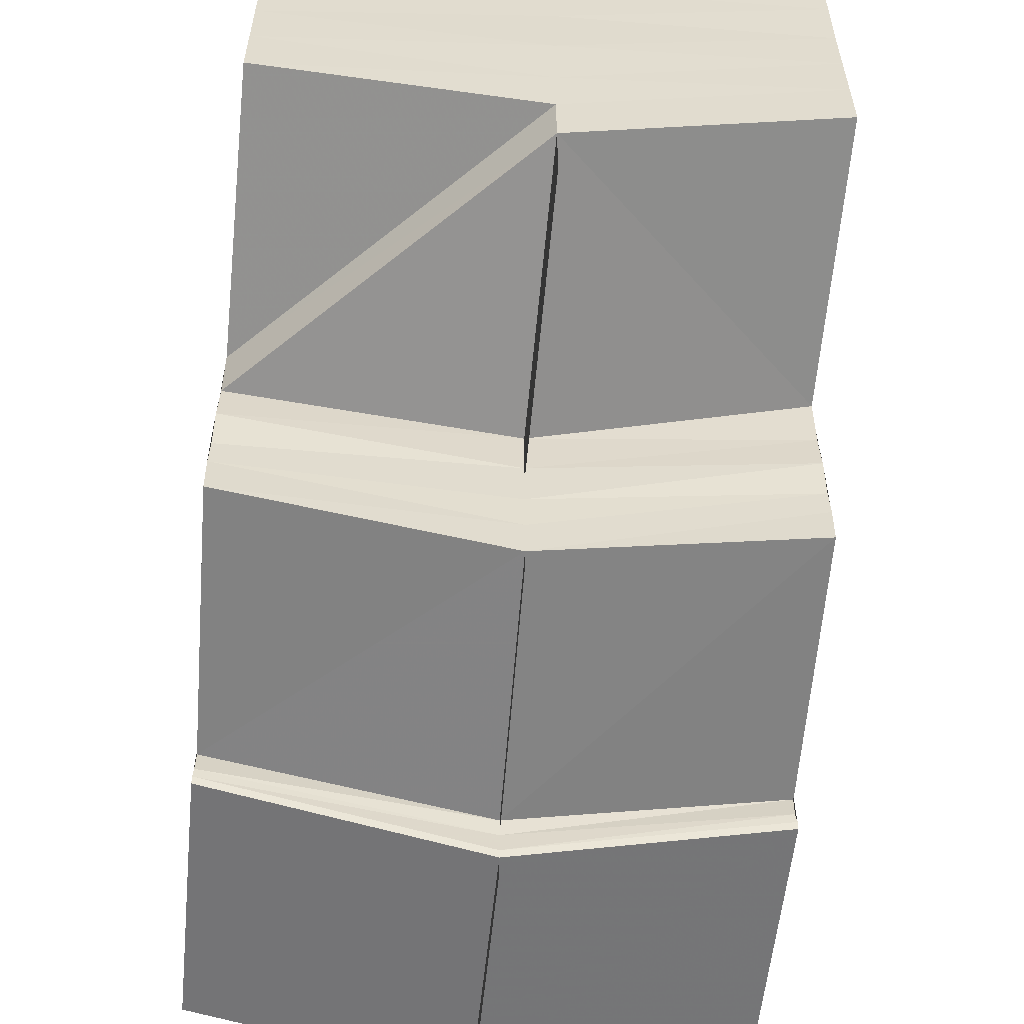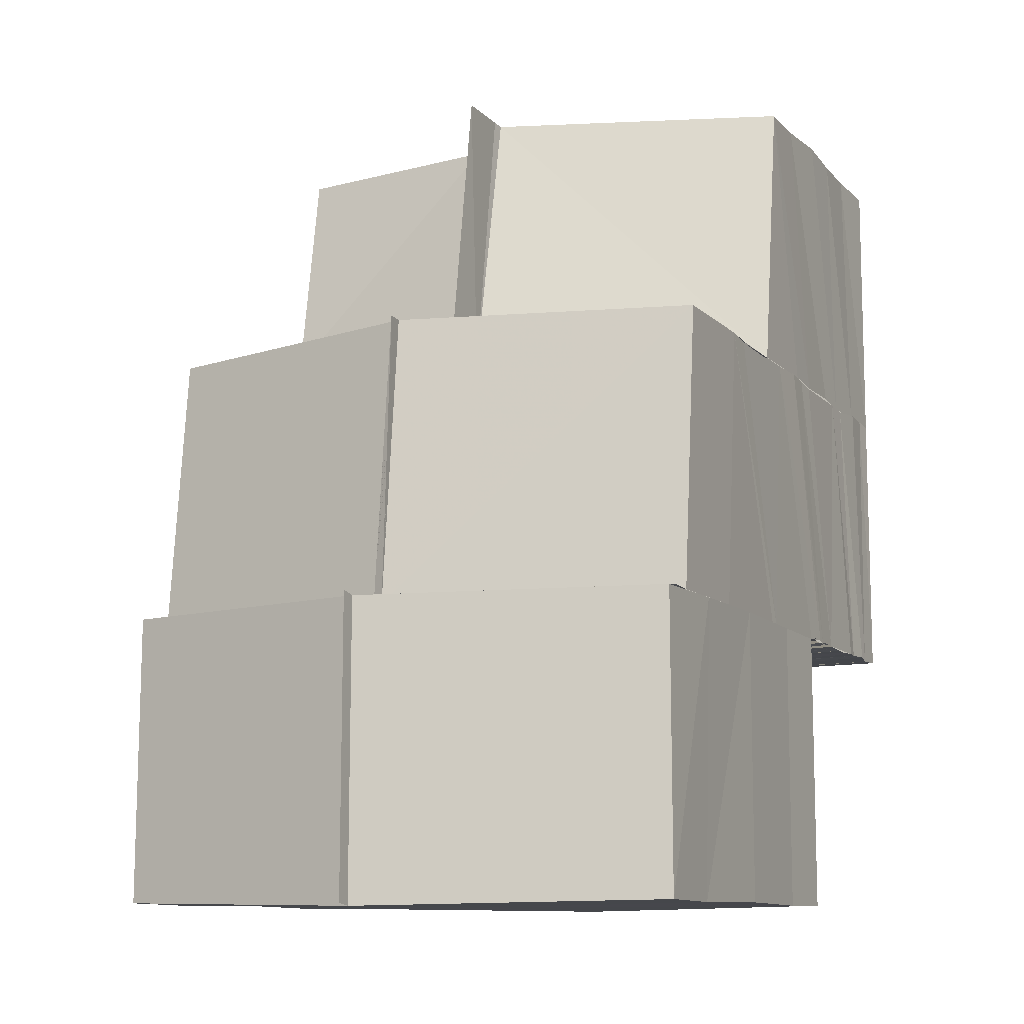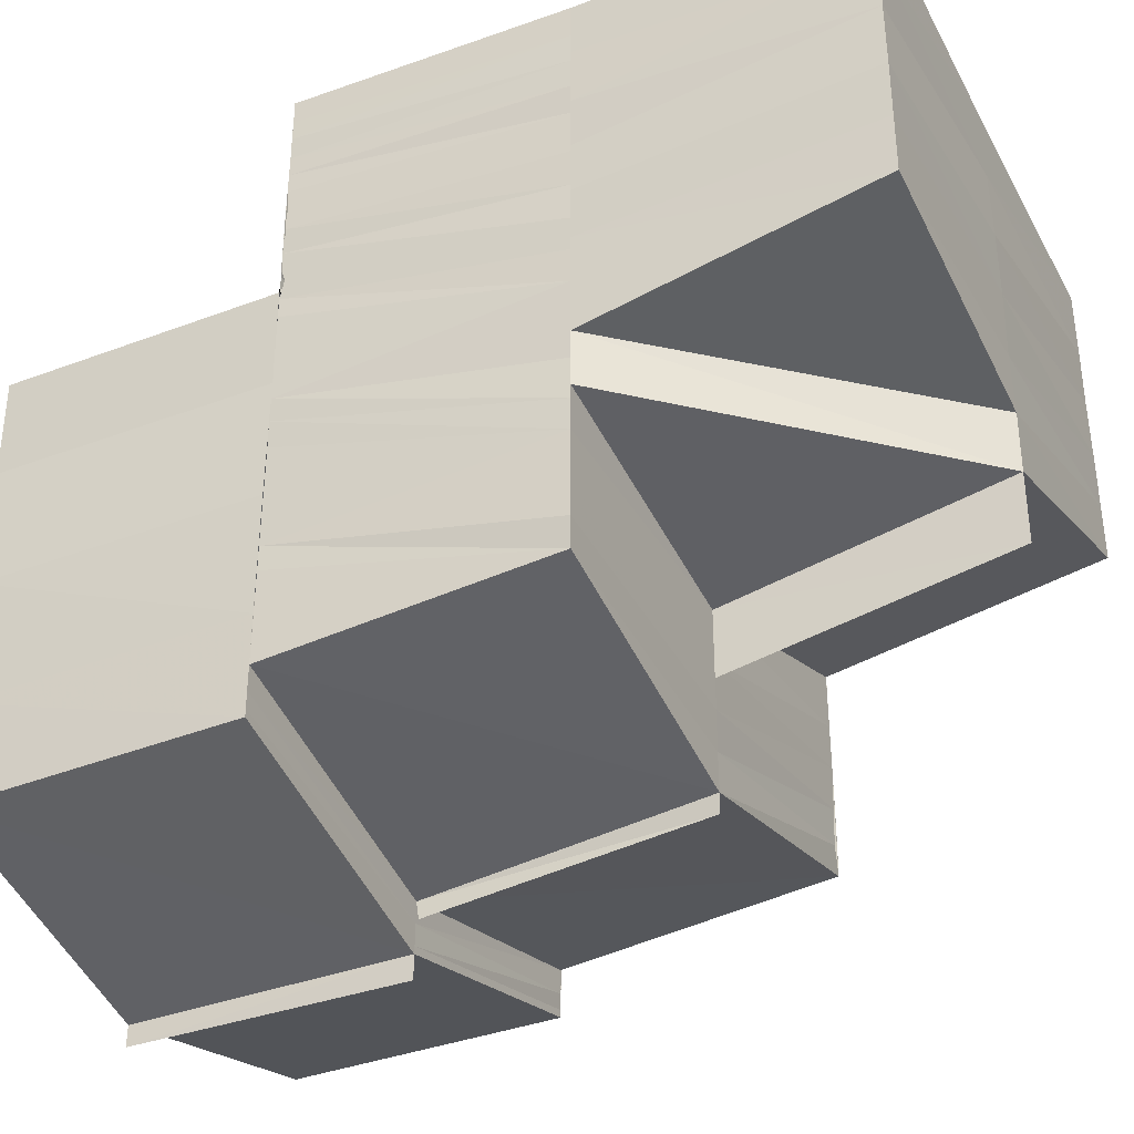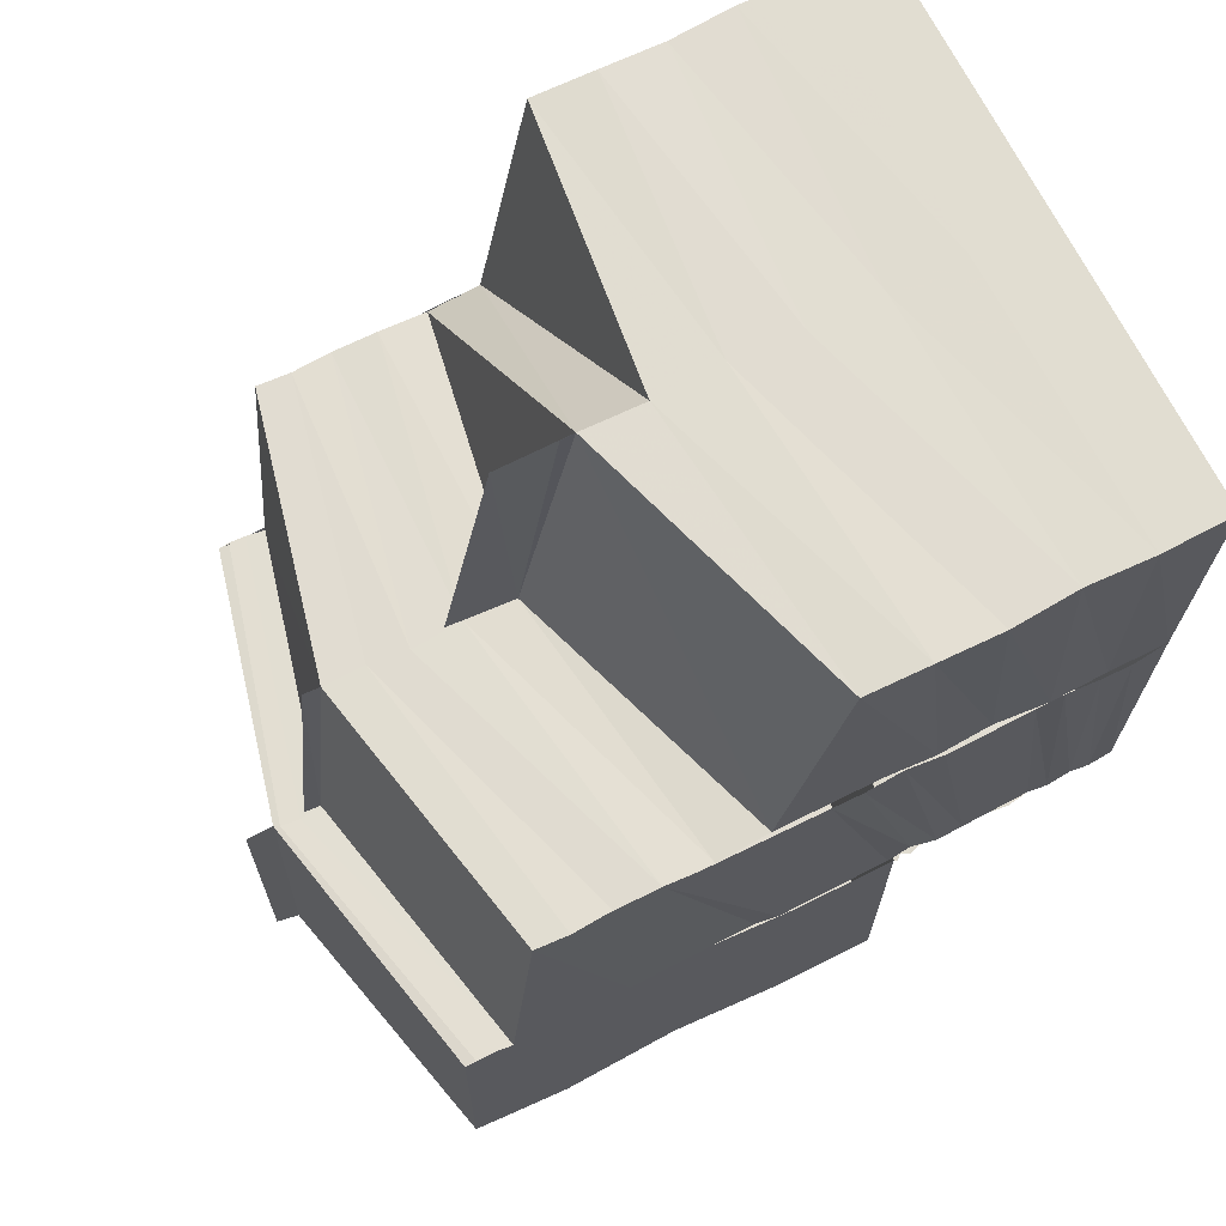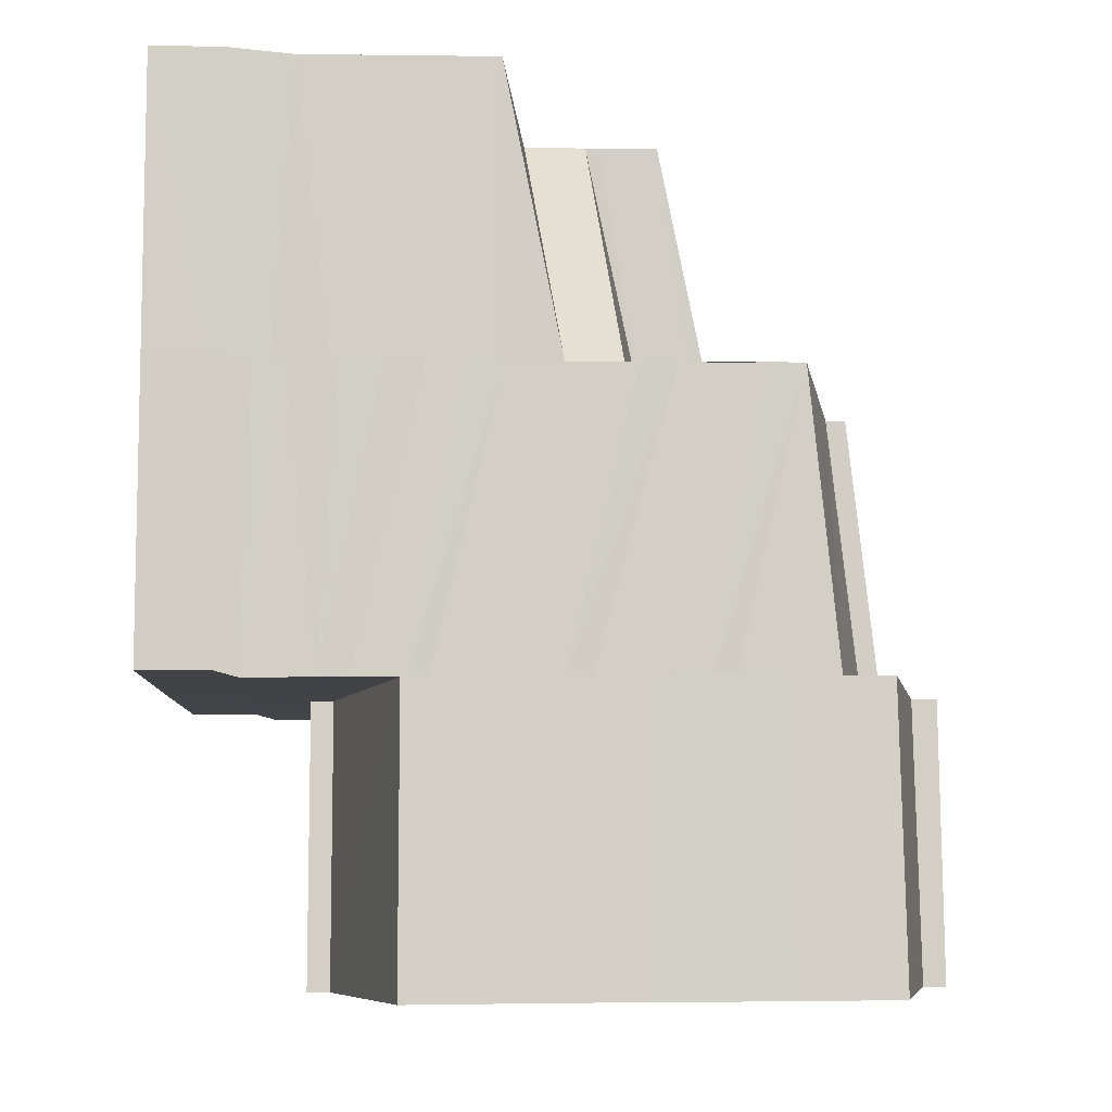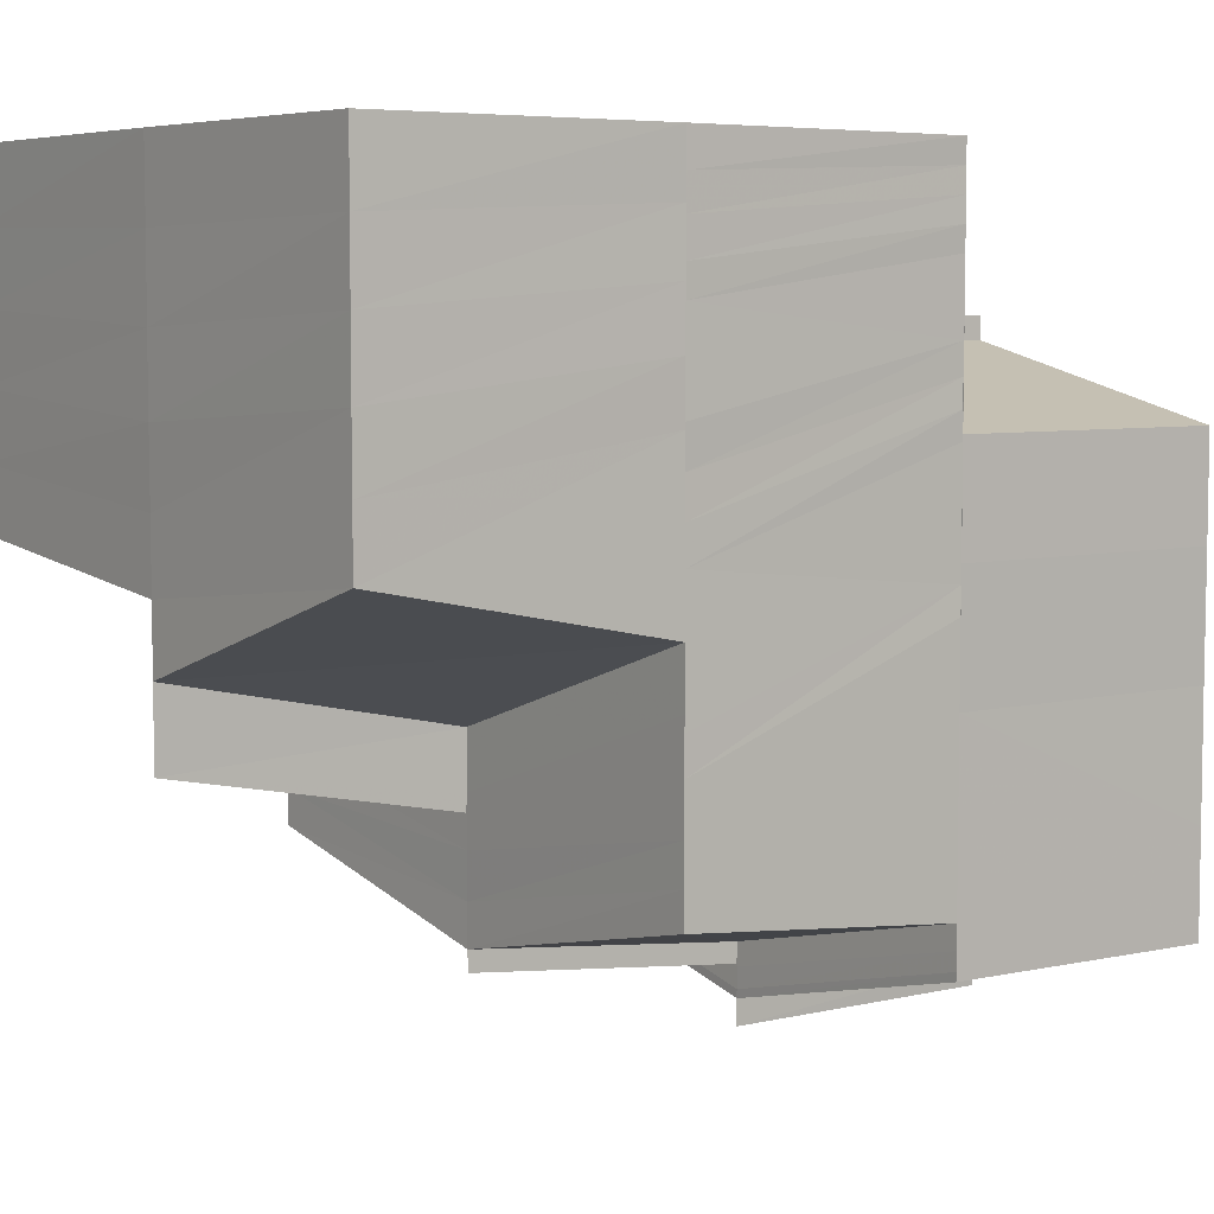
<metadata>
{"format":"obj","ext":"obj","renderer":"f3d","projection":"perspective","resolution":1024,"background":"white","views":[{"elev":-56.0,"azim":174.7,"up":"+Z"},{"elev":-10.7,"azim":-155.4,"up":"+Y"},{"elev":-35.8,"azim":115.7,"up":"+Z"},{"elev":68.8,"azim":-116.3,"up":"+Y"},{"elev":-7.9,"azim":87.0,"up":"+Y"},{"elev":6.0,"azim":-126.7,"up":"+Z"}]}
</metadata>
<code>
o 172
v 2215 1861 11.75
v 2215 1861 11.75
v 2215 1861 11.75
v 2215 1861 11.75
v 2215 1861 11.75
v 2215 1861 11.75
v 2215 1861 11.75
v 2215 1861 11.75
v 2215 1861 11.76
v 2215 1861 11.75
v 2215 1861 11.76
v 2215 1861 11.76
v 2215 1861 11.76
v 2215 1861 11.76
v 2215 1861 11.76
v 2215 1861 11.76
v 2215 1861 11.76
v 2215 1861 11.77
v 2215 1861 11.76
v 2215 1861 11.77
v 2215 1861 11.77
v 2215 1861 11.77
v 2215 1861 11.77
v 2215 1861 11.77
v 2215 1861 11.77
v 2215 1861 11.77
v 2215 1861 11.77
v 2215 1861 11.77
v 2215 1861 11.77
v 2215 1861 11.77
v 2215 1861 11.77
v 2215 1861 11.77
v 2215 1861 11.77
v 2215 1861 11.77
v 2215 1861 11.77
v 2215 1861 11.77
v 2215 1861 11.77
v 2215 1861 11.77
v 2215 1861 11.77
v 2215 1861 11.77
v 2215 1861 11.77
v 2215 1861 11.77
v 2215 1861 11.77
v 2215 1861 11.77
v 2215 1861 11.77
v 2215 1861 11.77
v 2215 1861 11.77
v 2215 1861 11.77
v 2215 1861 11.77
v 2215 1861 11.77
v 2215 1861 11.77
v 2215 1861 11.77
v 2215 1861 11.77
v 2215 1861 11.77
v 2215 1861 11.77
v 2215 1861 11.77
v 2215 1861 11.77
v 2215 1861 11.77
v 2215 1861 11.77
v 2215 1861 11.77
v 2215 1861 11.77
v 2215 1861 11.77
v 2215 1861 11.77
v 2215 1861 11.77
v 2215 1861 11.77
v 2215 1861 11.77
v 2215 1861 11.77
v 2215 1861 11.77
v 2215 1861 11.78
v 2215 1861 11.77
v 2215 1861 11.77
v 2215 1861 11.77
v 2215 1861 11.77
v 2215 1861 11.77
v 2215 1861 11.77
v 2215 1861 11.77
v 2215 1861 11.77
v 2215 1861 11.77
v 2215 1861 11.78
v 2215 1861 11.77
v 2215 1861 11.77
v 2215 1861 11.77
v 2215 1861 11.77
v 2215 1861 11.77
v 2215 1861 11.77
v 2215 1861 11.77
v 2215 1861 11.77
v 2215 1861 11.77
v 2215 1861 11.77
v 2215 1861 11.76
v 2215 1861 11.76
v 2215 1861 11.76
v 2215 1861 11.76
v 2215 1861 11.76
v 2215 1861 11.76
v 2215 1861 11.76
v 2215 1861 11.76
v 2215 1861 11.76
v 2215 1861 11.76
v 2215 1861 11.76
v 2215 1861 11.76
v 2215 1861 11.75
v 2215 1861 11.75
v 2215 1861 11.75
v 2215 1861 11.75
v 2215 1861 11.75
v 2215 1861 11.75
v 2215 1861 11.75
v 2215 1861 11.76
v 2215 1861 11.76
v 2215 1861 11.76
v 2215 1861 11.76
v 2215 1861 11.76
v 2215 1861 11.76
v 2215 1861 11.76
v 2215 1861 11.76
v 2215 1861 11.76
v 2215 1861 11.76
v 2215 1861 11.76
v 2215 1861 11.76
v 2215 1861 11.76
v 2215 1861 11.76
v 2215 1861 11.76
v 2215 1861 11.76
v 2215 1861 11.76
v 2215 1861 11.77
v 2215 1861 11.77
v 2215 1861 11.77
v 2215 1861 11.76
v 2215 1861 11.76
v 2215 1861 11.76
v 2215 1861 11.76
v 2215 1861 11.77
v 2215 1861 11.77
v 2215 1861 11.76
v 2215 1861 11.76
v 2215 1861 11.76
v 2215 1861 11.77
v 2215 1861 11.77
v 2215 1861 11.77
v 2215 1861 11.77
v 2215 1861 11.77
v 2215 1861 11.77
v 2215 1861 11.77
v 2215 1861 11.77
v 2215 1861 11.77
v 2215 1861 11.78
v 2215 1861 11.77
v 2215 1861 11.78
v 2215 1861 11.78
v 2215 1861 11.78
v 2215 1861 11.78
v 2215 1861 11.78
v 2215 1861 11.78
v 2215 1861 11.78
v 2215 1861 11.77
v 2215 1861 11.78
v 2215 1861 11.78
v 2215 1861 11.78
v 2215 1861 11.78
v 2215 1861 11.77
v 2215 1861 11.77
v 2215 1861 11.77
v 2215 1861 11.77
v 2215 1861 11.77
v 2215 1861 11.78
v 2215 1861 11.78
v 2215 1861 11.77
v 2215 1861 11.77
v 2215 1861 11.77
v 2215 1861 11.77
v 2215 1861 11.77
v 2215 1861 11.77
v 2215 1861 11.77
v 2215 1861 11.77
v 2215 1861 11.76
v 2215 1861 11.76
v 2215 1861 11.76
v 2215 1861 11.76
v 2215 1861 11.76
v 2215 1861 11.75
v 2215 1861 11.75
v 2215 1861 11.75
v 2215 1861 11.75
v 2215 1861 11.75
v 2215 1861 11.75
v 2215 1861 11.75
v 2215 1861 11.76
v 2215 1861 11.75
v 2215 1861 11.75
v 2215 1861 11.75
v 2215 1861 11.75
v 2215 1861 11.75
v 2215 1861 11.75
v 2215 1861 11.75
v 2215 1861 11.75
v 2215 1861 11.75
v 2215 1861 11.75
v 2215 1861 11.75
v 2215 1861 11.75
v 2215 1861 11.75
v 2215 1861 11.75
v 2215 1861 11.75
v 2215 1861 11.76
v 2215 1861 11.76
v 2215 1861 11.75
v 2215 1861 11.76
v 2215 1861 11.76
v 2215 1861 11.76
v 2215 1861 11.76
v 2215 1861 11.76
v 2215 1861 11.76
v 2215 1861 11.76
v 2215 1861 11.77
v 2215 1861 11.77
v 2215 1861 11.77
v 2215 1861 11.77
v 2215 1861 11.77
v 2215 1861 11.77
v 2215 1861 11.77
v 2215 1861 11.77
v 2215 1861 11.77
v 2215 1861 11.75
v 2215 1861 11.75
v 2215 1861 11.75
v 2215 1861 11.75
v 2215 1861 11.75
v 2215 1861 11.75
v 2215 1861 11.75
v 2215 1861 11.75
v 2215 1861 11.75
v 2215 1861 11.76
v 2215 1861 11.76
v 2215 1861 11.76
v 2215 1861 11.75
v 2215 1861 11.76
v 2215 1861 11.76
v 2215 1861 11.76
v 2215 1861 11.76
v 2215 1861 11.76
v 2215 1861 11.77
v 2215 1861 11.76
v 2215 1861 11.77
v 2215 1861 11.77
v 2215 1861 11.77
v 2215 1861 11.77
v 2215 1861 11.77
v 2215 1861 11.77
v 2215 1861 11.77
v 2215 1861 11.77
v 2215 1861 11.76
v 2215 1861 11.77
v 2215 1861 11.77
v 2215 1861 11.77
v 2215 1861 11.77
v 2215 1861 11.77
v 2215 1861 11.77
v 2215 1861 11.77
v 2215 1861 11.77
v 2215 1861 11.77
v 2215 1861 11.77
v 2215 1861 11.77
v 2215 1861 11.77
v 2215 1861 11.77
v 2215 1861 11.77
v 2215 1861 11.77
v 2215 1861 11.77
v 2215 1861 11.77
v 2215 1861 11.77
v 2215 1861 11.77
v 2215 1861 11.78
v 2215 1861 11.78
v 2215 1861 11.78
v 2215 1861 11.77
v 2215 1861 11.77
v 2215 1861 11.78
v 2215 1861 11.78
v 2215 1861 11.78
v 2215 1861 11.78
v 2215 1861 11.78
v 2215 1861 11.78
v 2215 1861 11.78
v 2215 1861 11.78
v 2215 1861 11.78
v 2215 1861 11.78
v 2215 1861 11.78
v 2215 1861 11.78
v 2215 1861 11.78
v 2215 1861 11.78
v 2215 1861 11.75
v 2215 1861 11.75
v 2215 1861 11.76
v 2215 1861 11.76
v 2215 1861 11.75
v 2215 1861 11.76
v 2215 1861 11.76
v 2215 1861 11.76
v 2215 1861 11.76
v 2215 1861 11.77
v 2215 1861 11.76
v 2215 1861 11.77
v 2215 1861 11.77
f 1 2 3
f 2 4 5
f 6 4 5
f 7 8 3
f 9 8 10
f 11 9 7
f 12 9 13
f 14 12 11
f 15 12 16
f 17 15 14
f 18 15 19
f 20 18 17
f 21 22 20
f 21 22 23
f 22 24 25
f 22 26 27
f 28 29 18
f 30 28 31
f 32 33 30
f 33 28 34
f 33 35 28
f 28 36 29
f 35 36 28
f 36 37 29
f 35 38 36
f 36 39 37
f 38 39 36
f 39 40 37
f 38 41 39
f 39 42 40
f 41 42 39
f 42 43 40
f 41 44 42
f 42 45 43
f 44 45 42
f 45 46 43
f 44 47 45
f 45 48 46
f 47 48 45
f 48 49 46
f 47 50 48
f 48 51 49
f 50 51 48
f 51 52 49
f 50 53 51
f 51 54 52
f 53 54 51
f 54 55 52
f 53 56 54
f 54 57 55
f 56 57 54
f 57 58 55
f 56 59 57
f 57 60 58
f 59 60 57
f 60 61 58
f 62 63 60
f 60 64 61
f 63 65 64
f 66 64 60
f 64 67 61
f 64 68 67
f 65 69 68
f 70 68 64
f 68 71 72
f 73 74 70
f 75 73 66
f 73 76 77
f 75 77 78
f 74 79 76
f 80 75 59
f 81 75 80
f 82 81 80
f 82 80 83
f 84 82 83
f 84 83 85
f 86 84 85
f 86 85 87
f 88 86 87
f 88 87 89
f 90 88 89
f 91 88 90
f 92 91 90
f 92 90 93
f 94 92 93
f 94 93 95
f 96 94 95
f 97 98 96
f 99 94 96
f 100 96 101
f 102 100 101
f 103 97 102
f 103 104 105
f 106 103 107
f 106 103 108
f 109 110 94
f 110 111 112
f 110 113 114
f 115 114 94
f 116 113 117
f 117 118 119
f 120 121 114
f 120 122 121
f 118 123 124
f 125 123 124
f 125 126 120
f 126 122 120
f 127 126 125
f 127 128 126
f 129 125 115
f 129 124 130
f 131 132 130
f 128 133 134
f 135 131 136
f 137 129 136
f 138 139 133
f 128 138 140
f 141 142 139
f 138 141 143
f 144 145 142
f 141 144 146
f 144 147 148
f 149 150 145
f 151 149 152
f 153 151 152
f 151 149 154
f 155 153 156
f 157 152 156
f 149 158 154
f 159 151 154
f 160 156 161
f 162 155 161
f 163 162 164
f 165 161 164
f 159 166 167
f 67 164 168
f 168 164 169
f 168 169 170
f 171 168 170
f 171 170 172
f 173 171 172
f 173 172 174
f 175 173 174
f 175 174 176
f 176 174 177
f 176 177 137
f 178 176 137
f 178 137 179
f 179 137 180
f 179 180 181
f 182 180 183
f 184 185 183
f 185 186 187
f 188 186 187
f 189 181 190
f 191 192 190
f 192 193 194
f 190 195 194
f 190 194 196
f 189 190 197
f 197 190 196
f 198 189 197
f 198 197 199
f 197 196 200
f 201 198 202
f 202 197 203
f 200 204 205
f 206 200 207
f 207 204 208
f 204 209 210
f 208 209 211
f 209 212 213
f 211 212 214
f 212 215 216
f 214 215 217
f 218 219 217
f 219 220 221
f 222 220 221
f 223 224 206
f 223 224 225
f 224 226 227
f 224 228 229
f 230 231 232
f 233 234 230
f 234 231 235
f 234 236 231
f 231 237 238
f 236 239 231
f 231 239 99
f 236 137 239
f 239 240 99
f 137 136 239
f 239 136 240
f 136 94 240
f 122 241 242
f 243 244 122
f 245 246 241
f 244 247 245
f 140 245 122
f 122 245 248
f 248 249 250
f 251 252 250
f 252 253 249
f 253 254 255
f 256 255 249
f 245 257 256
f 143 257 245
f 247 258 257
f 259 260 255
f 254 261 260
f 257 262 259
f 258 263 262
f 146 262 257
f 257 264 246
f 262 265 264
f 261 266 267
f 268 267 260
f 262 269 268
f 148 269 262
f 269 270 265
f 271 272 270
f 269 273 274
f 274 275 267
f 158 271 269
f 263 158 269
f 158 271 154
f 271 276 154
f 266 276 275
f 276 277 275
f 276 277 154
f 277 278 154
f 278 159 154
f 277 279 280
f 278 159 281
f 282 278 281
f 283 280 79
f 283 284 285
f 74 283 286
f 281 287 157
f 285 281 288
f 69 282 288
f 286 288 68
f 68 288 165
f 288 281 160
f 281 167 289
f 288 289 71
f 290 291 292
f 291 293 292
f 294 290 292
f 293 295 292
f 296 294 292
f 295 297 292
f 298 296 292
f 297 299 292
f 300 298 292
f 299 301 292
f 302 300 292
f 301 302 292

</code>
